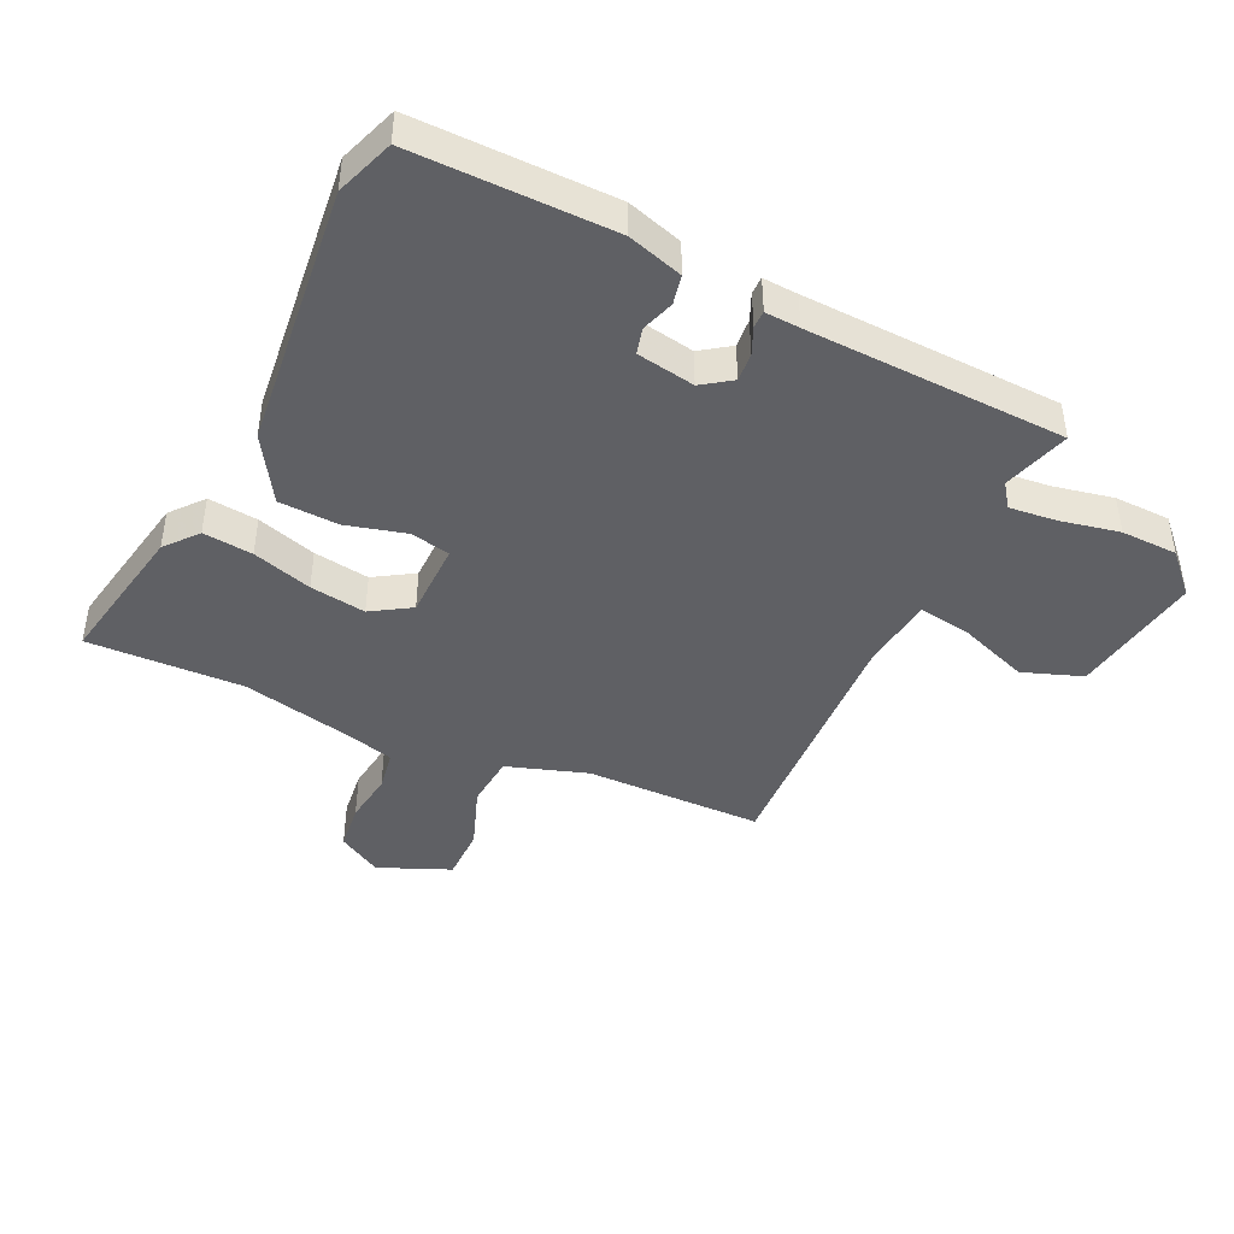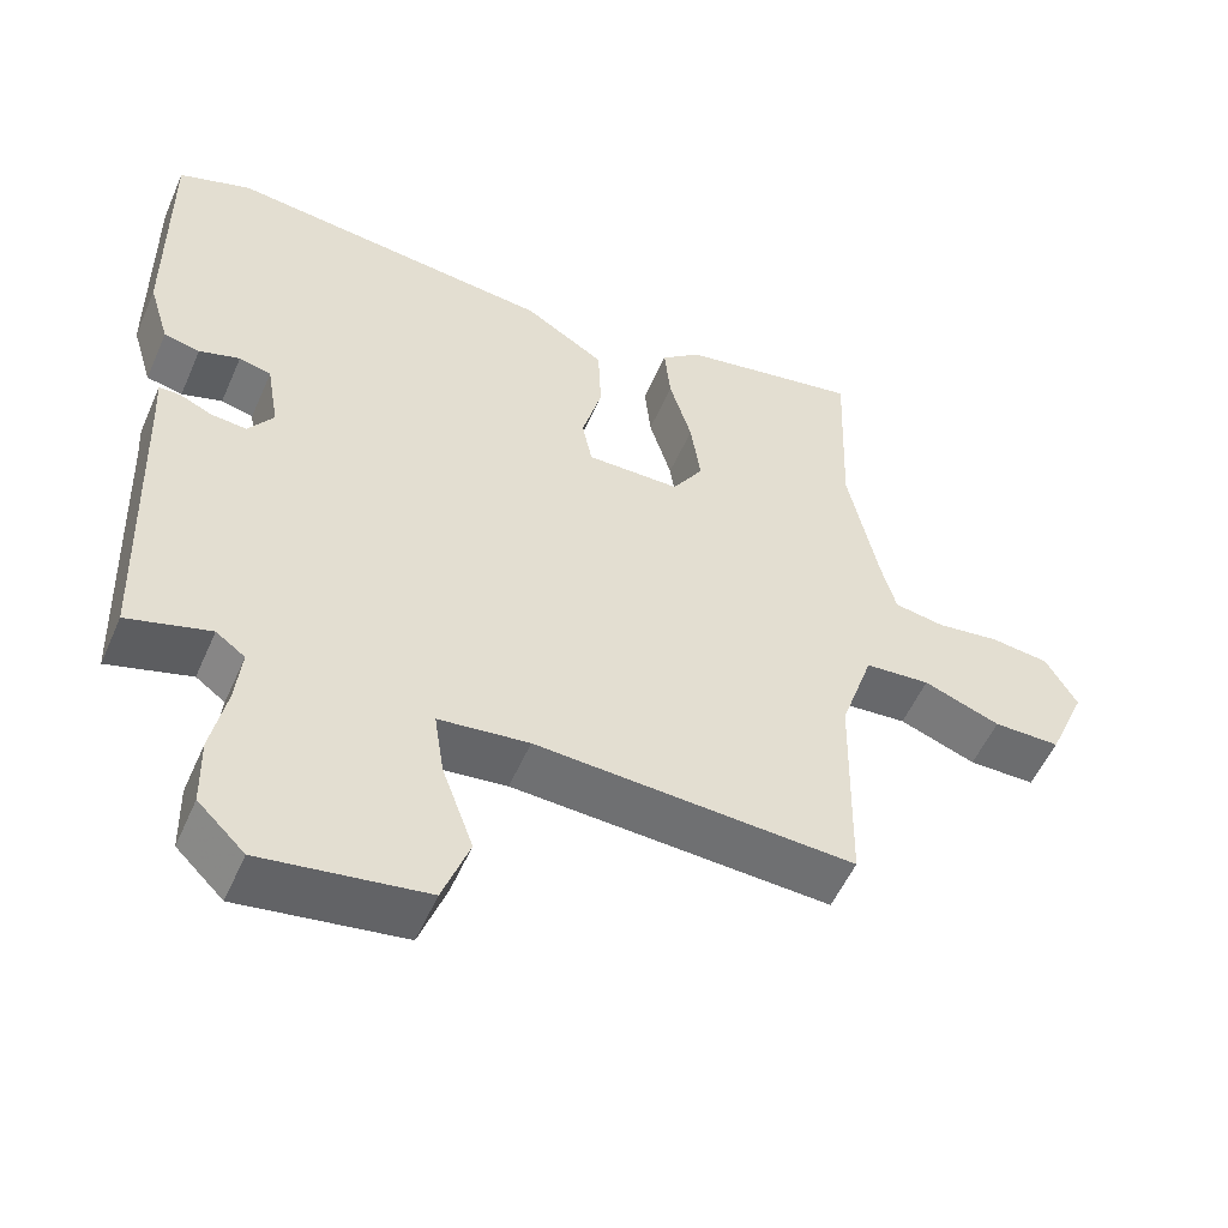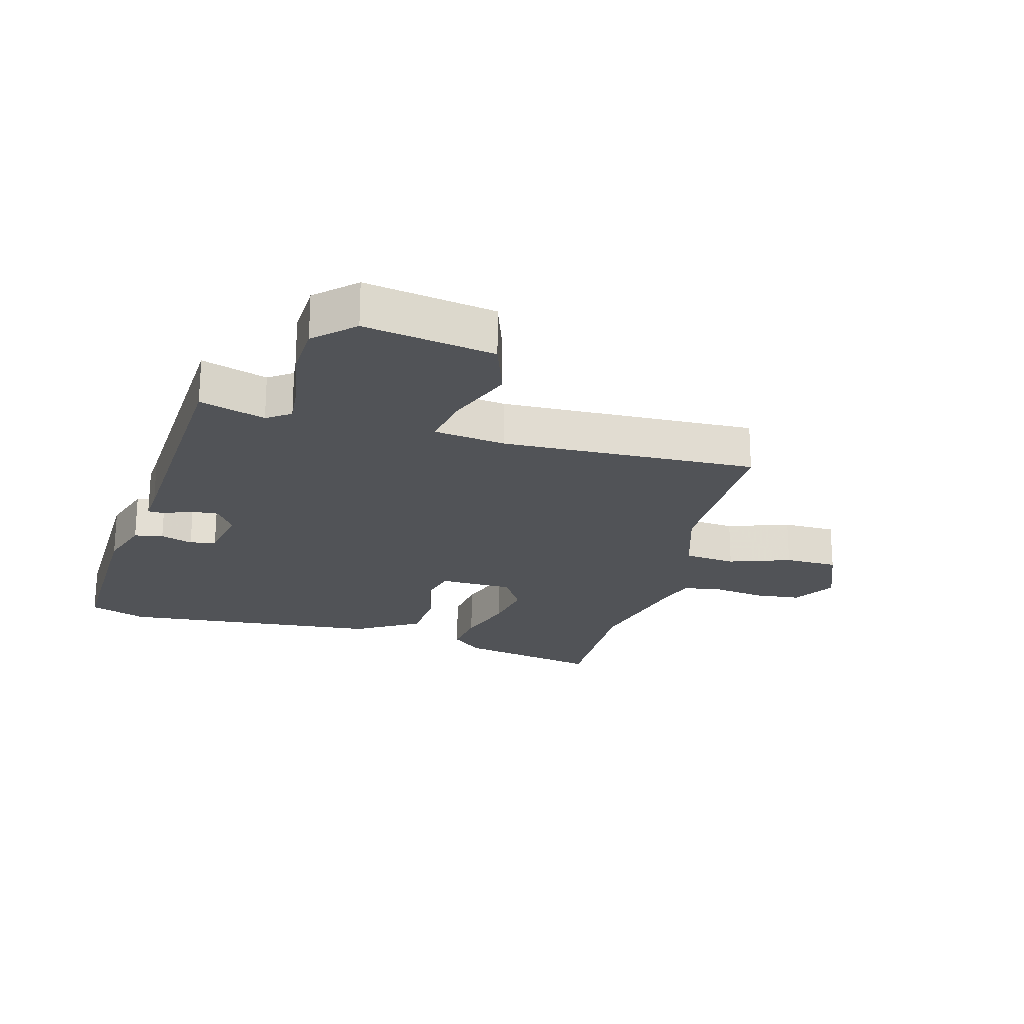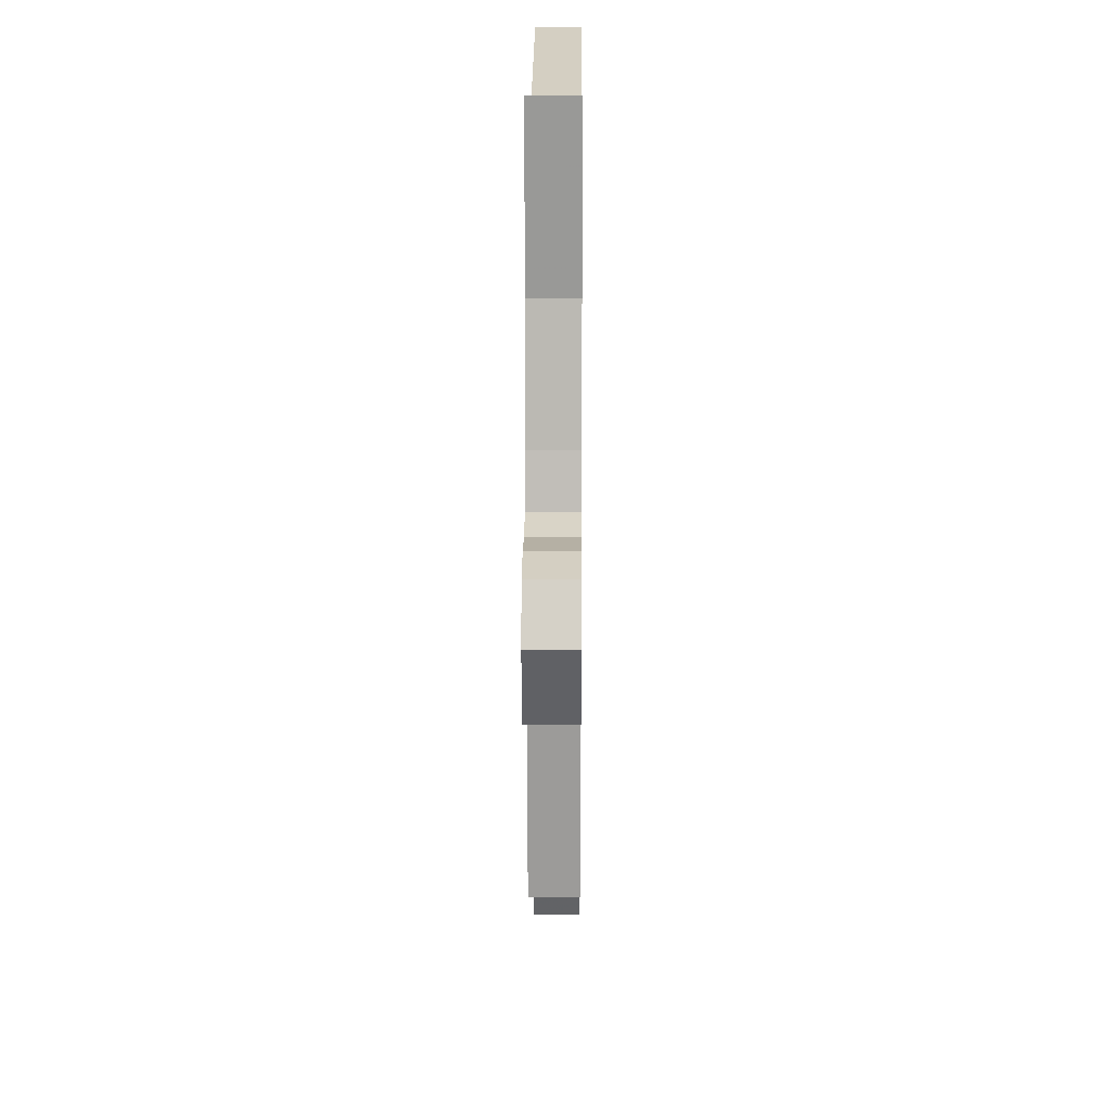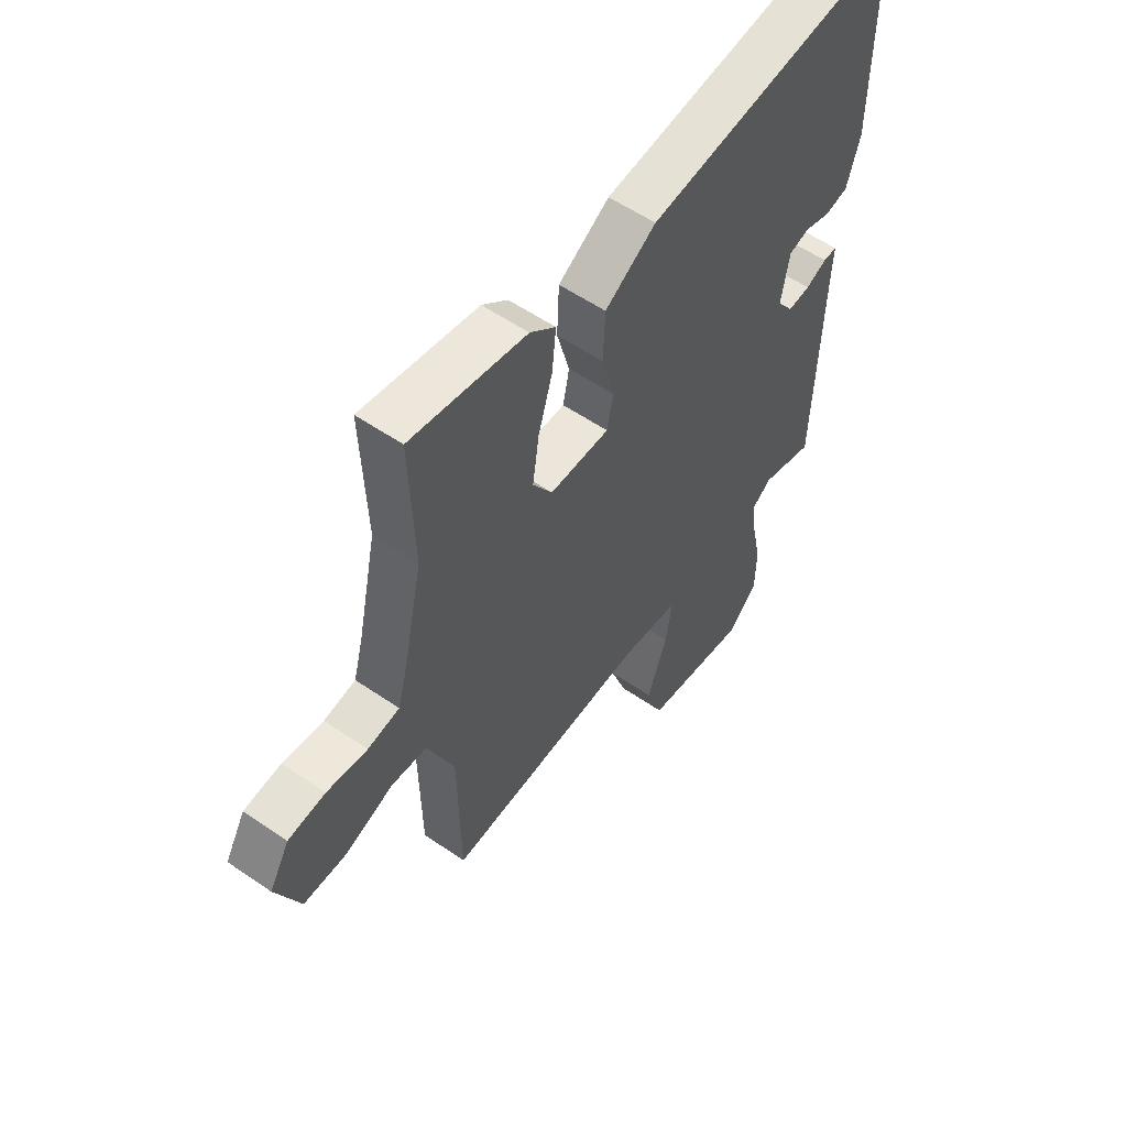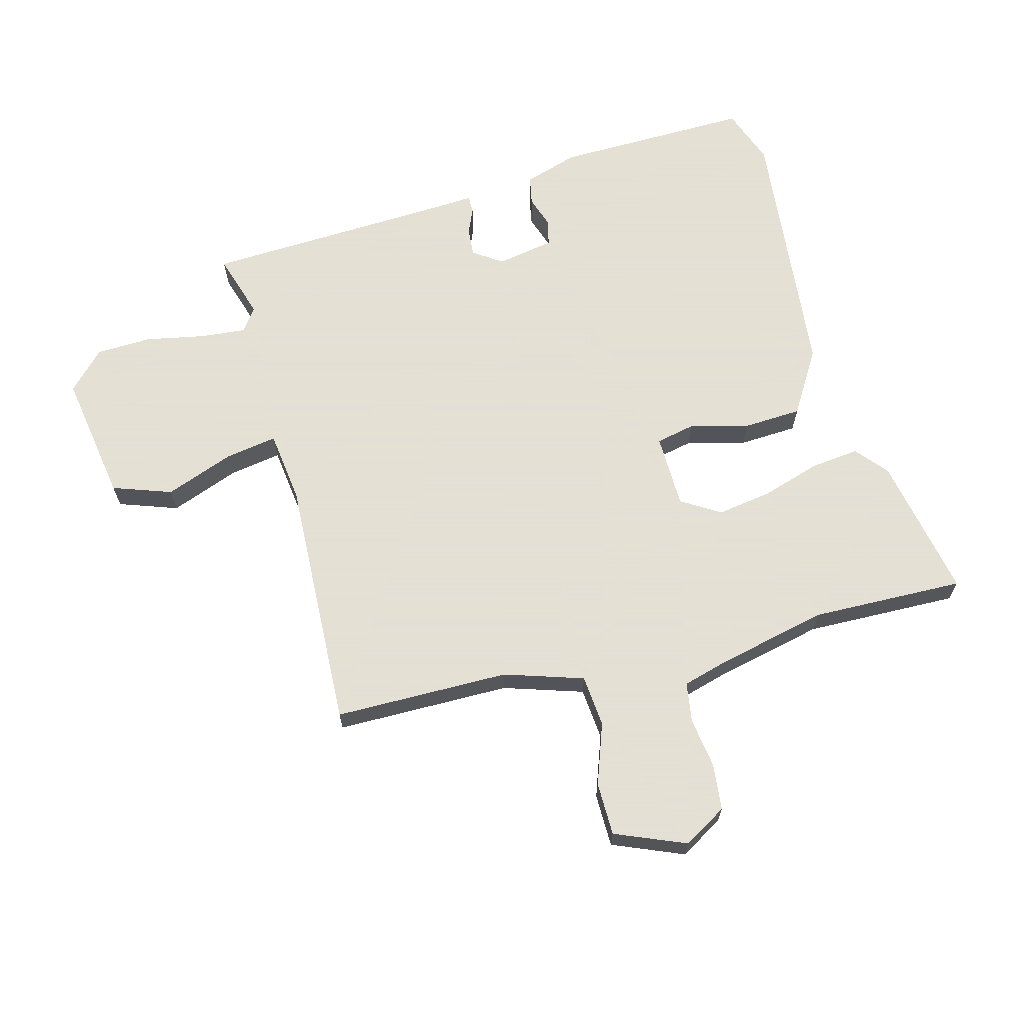
<metadata>
{"format":"obj","ext":"obj","renderer":"f3d","projection":"perspective","resolution":1024,"background":"white","views":[{"elev":-43.7,"azim":64.5,"up":"+Y"},{"elev":-53.9,"azim":156.6,"up":"+Z"},{"elev":-21.9,"azim":163.7,"up":"+Y"},{"elev":19.1,"azim":-89.6,"up":"+Z"},{"elev":56.6,"azim":-54.3,"up":"+Z"},{"elev":66.2,"azim":-105.5,"up":"+Y"}]}
</metadata>
<code>
v -0.449 0.07 -0.511
v -0.454 0.07 -0.225
v -0.497 0.07 -0.096
v -0.582 0.07 -0.089
v -0.682 0.07 -0.126
v -0.769 0.07 -0.126
v -0.818 0.07 -0.011
v -0.777 0.07 0.06
v -0.701 0.07 0.069
v -0.618 0.07 0.058
v -0.553 0.07 0.069
v -0.533 0.07 0.143
v -0.494 0.07 0.325
v -0.503 0.07 0.575
v -0.268 0.07 0.532
v -0.216 0.07 0.489
v -0.224 0.07 0.409
v -0.253 0.07 0.313
v -0.266 0.07 0.223
v -0.226 0.07 0.16
v -0.104 0.07 0.159
v -0.091 0.07 0.223
v -0.117 0.07 0.319
v -0.113 0.07 0.415
v -0.009 0.07 0.48
v 0.42 0.07 0.528
v 0.514 0.07 0.495
v 0.512 0.07 0.174
v 0.485 0.07 0.085
v 0.438 0.07 0.075
v 0.385 0.07 0.092
v 0.343 0.07 0.081
v 0.327 0.07 -0.013
v 0.36 0.07 -0.06
v 0.406 0.07 -0.056
v 0.449 0.07 -0.037
v 0.477 0.07 -0.037
v 0.474 0.07 -0.093
v 0.46 0.07 -0.511
v 0.352 0.07 -0.479
v 0.314 0.07 -0.507
v 0.322 0.07 -0.582
v 0.342 0.07 -0.678
v 0.34 0.07 -0.769
v 0.279 0.07 -0.829
v 0.066 0.07 -0.797
v 0.031 0.07 -0.701
v 0.072 0.07 -0.588
v 0.085 0.07 -0.503
v -0.033 0.07 -0.489
v -0.449 0 -0.511
v -0.454 0 -0.225
v -0.497 0 -0.096
v -0.582 0 -0.089
v -0.682 0 -0.126
v -0.769 0 -0.126
v -0.818 0 -0.011
v -0.777 0 0.06
v -0.701 0 0.069
v -0.618 0 0.058
v -0.553 0 0.069
v -0.533 0 0.143
v -0.494 0 0.325
v -0.503 0 0.575
v -0.268 0 0.532
v -0.216 0 0.489
v -0.224 0 0.409
v -0.253 0 0.313
v -0.266 0 0.223
v -0.226 0 0.16
v -0.104 0 0.159
v -0.091 0 0.223
v -0.117 0 0.319
v -0.113 0 0.415
v -0.009 0 0.48
v 0.42 0 0.528
v 0.514 0 0.495
v 0.512 0 0.174
v 0.485 0 0.085
v 0.438 0 0.075
v 0.385 0 0.092
v 0.343 0 0.081
v 0.327 0 -0.013
v 0.36 0 -0.06
v 0.406 0 -0.056
v 0.449 0 -0.037
v 0.477 0 -0.037
v 0.474 0 -0.093
v 0.46 0 -0.511
v 0.352 0 -0.479
v 0.314 0 -0.507
v 0.322 0 -0.582
v 0.342 0 -0.678
v 0.34 0 -0.769
v 0.279 0 -0.829
v 0.066 0 -0.797
v 0.031 0 -0.701
v 0.072 0 -0.588
v 0.085 0 -0.503
v -0.033 0 -0.489
f 45 46 47 48
f 45 48 49
f 42 43 44 45
f 41 42 45 49
f 40 41 49 50
f 38 39 40
f 35 36 37 38
f 34 35 38 40
f 33 34 40 50
f 28 29 30 31
f 28 31 32
f 27 28 32
f 26 27 32
f 25 26 32
f 22 23 24 25
f 21 22 25 32
f 20 21 32 33
f 15 16 17 18
f 13 14 15 18
f 12 13 18 19
f 11 12 19 20
f 7 8 9 10
f 7 10 11
f 4 5 6 7
f 3 4 7 11
f 33 50 1 2
f 3 11 20 33
f 2 3 33
f 98 97 96 95
f 99 98 95
f 95 94 93 92
f 99 95 92 91
f 100 99 91 90
f 90 89 88
f 88 87 86 85
f 90 88 85 84
f 100 90 84 83
f 81 80 79 78
f 82 81 78
f 82 78 77
f 82 77 76
f 82 76 75
f 75 74 73 72
f 82 75 72 71
f 83 82 71 70
f 68 67 66 65
f 68 65 64 63
f 69 68 63 62
f 70 69 62 61
f 60 59 58 57
f 61 60 57
f 57 56 55 54
f 61 57 54 53
f 52 51 100 83
f 83 70 61 53
f 83 53 52
f 1 51 52 2
f 2 52 53 3
f 3 53 54 4
f 4 54 55 5
f 5 55 56 6
f 6 56 57 7
f 7 57 58 8
f 8 58 59 9
f 9 59 60 10
f 10 60 61 11
f 11 61 62 12
f 12 62 63 13
f 13 63 64 14
f 14 64 65 15
f 15 65 66 16
f 16 66 67 17
f 17 67 68 18
f 18 68 69 19
f 19 69 70 20
f 20 70 71 21
f 21 71 72 22
f 22 72 73 23
f 23 73 74 24
f 24 74 75 25
f 25 75 76 26
f 26 76 77 27
f 27 77 78 28
f 28 78 79 29
f 29 79 80 30
f 30 80 81 31
f 31 81 82 32
f 32 82 83 33
f 33 83 84 34
f 34 84 85 35
f 35 85 86 36
f 36 86 87 37
f 37 87 88 38
f 38 88 89 39
f 39 89 90 40
f 40 90 91 41
f 41 91 92 42
f 42 92 93 43
f 43 93 94 44
f 44 94 95 45
f 45 95 96 46
f 46 96 97 47
f 47 97 98 48
f 48 98 99 49
f 49 99 100 50
f 50 100 51 1

</code>
